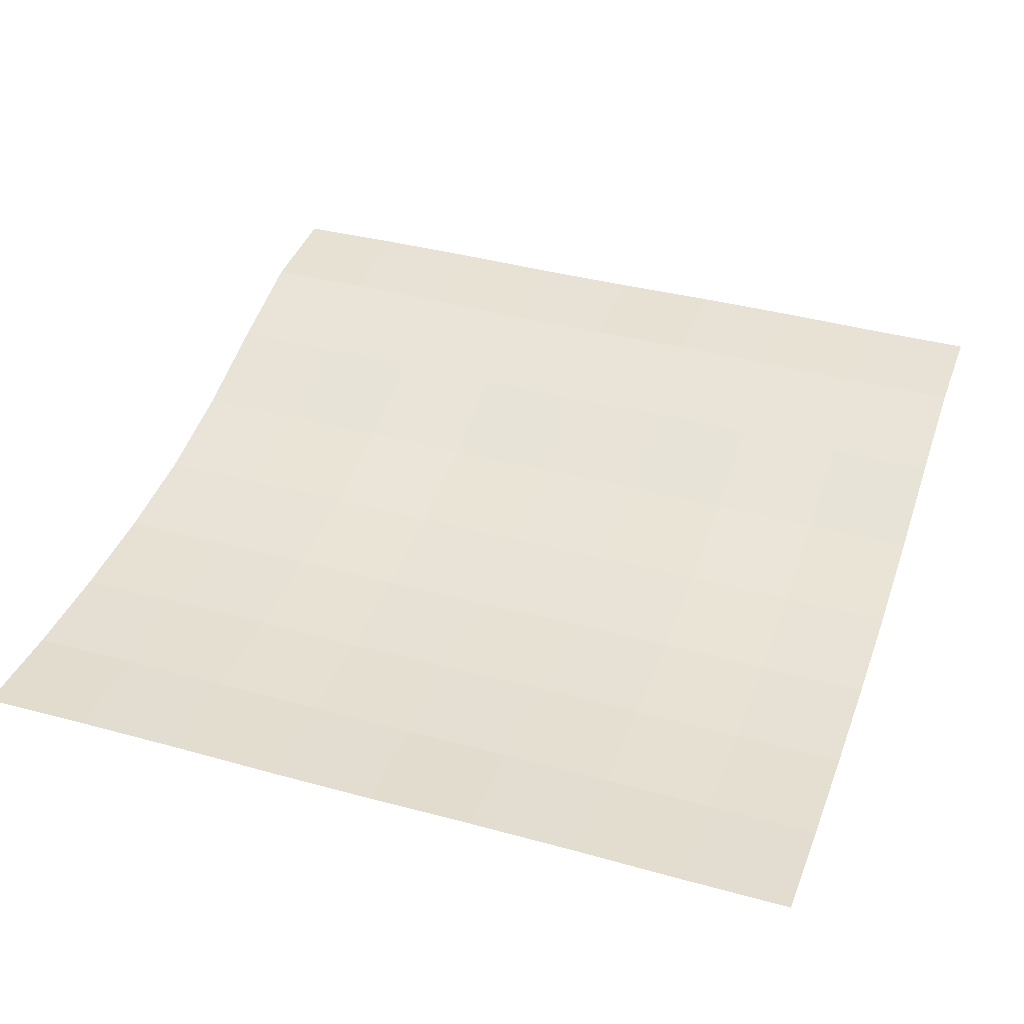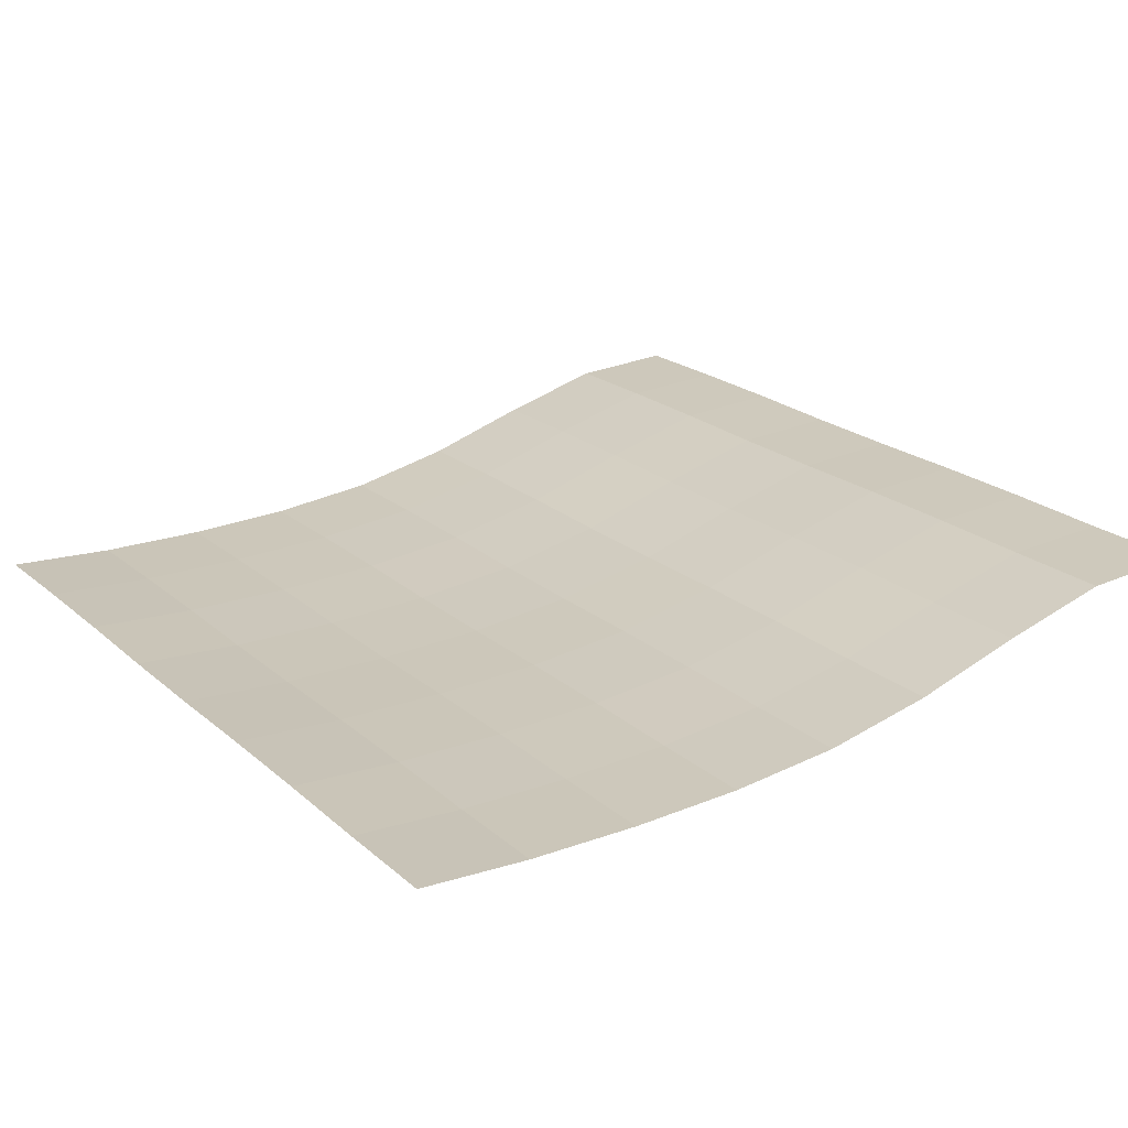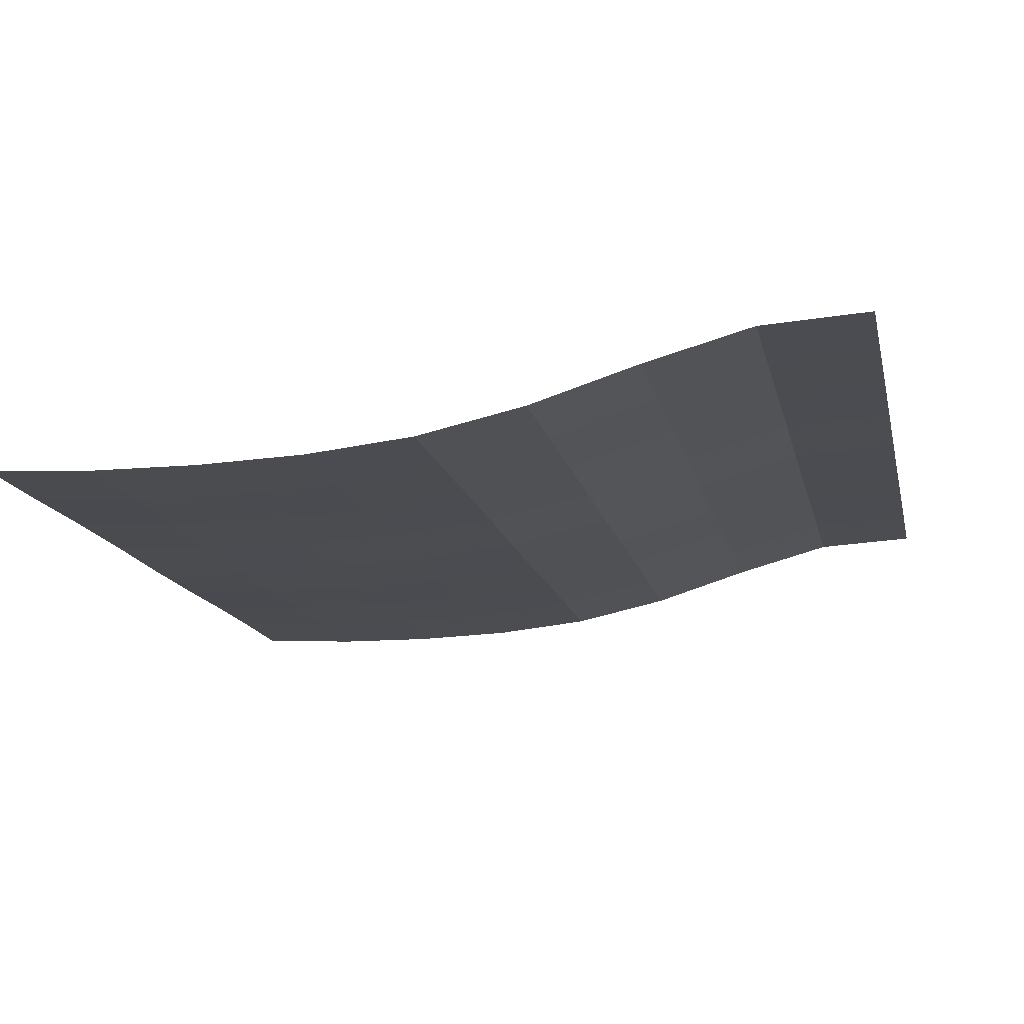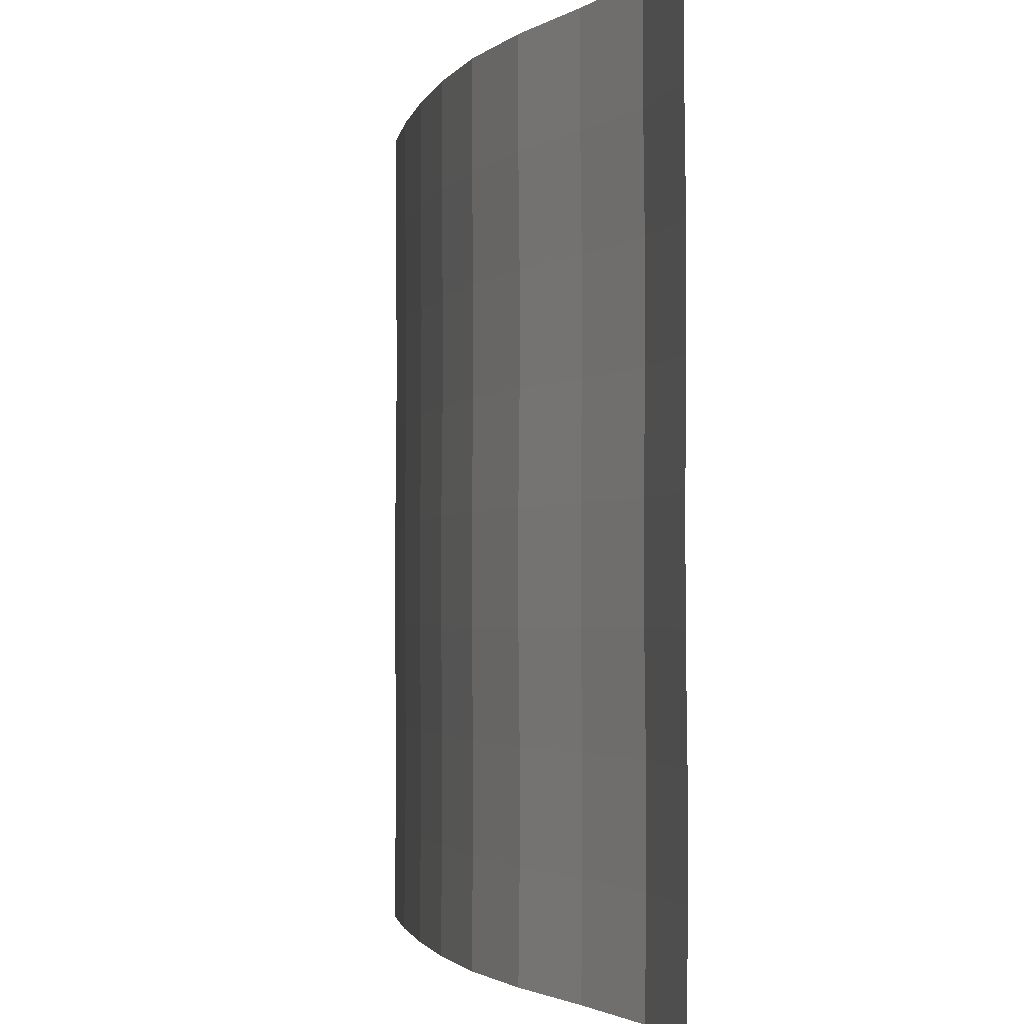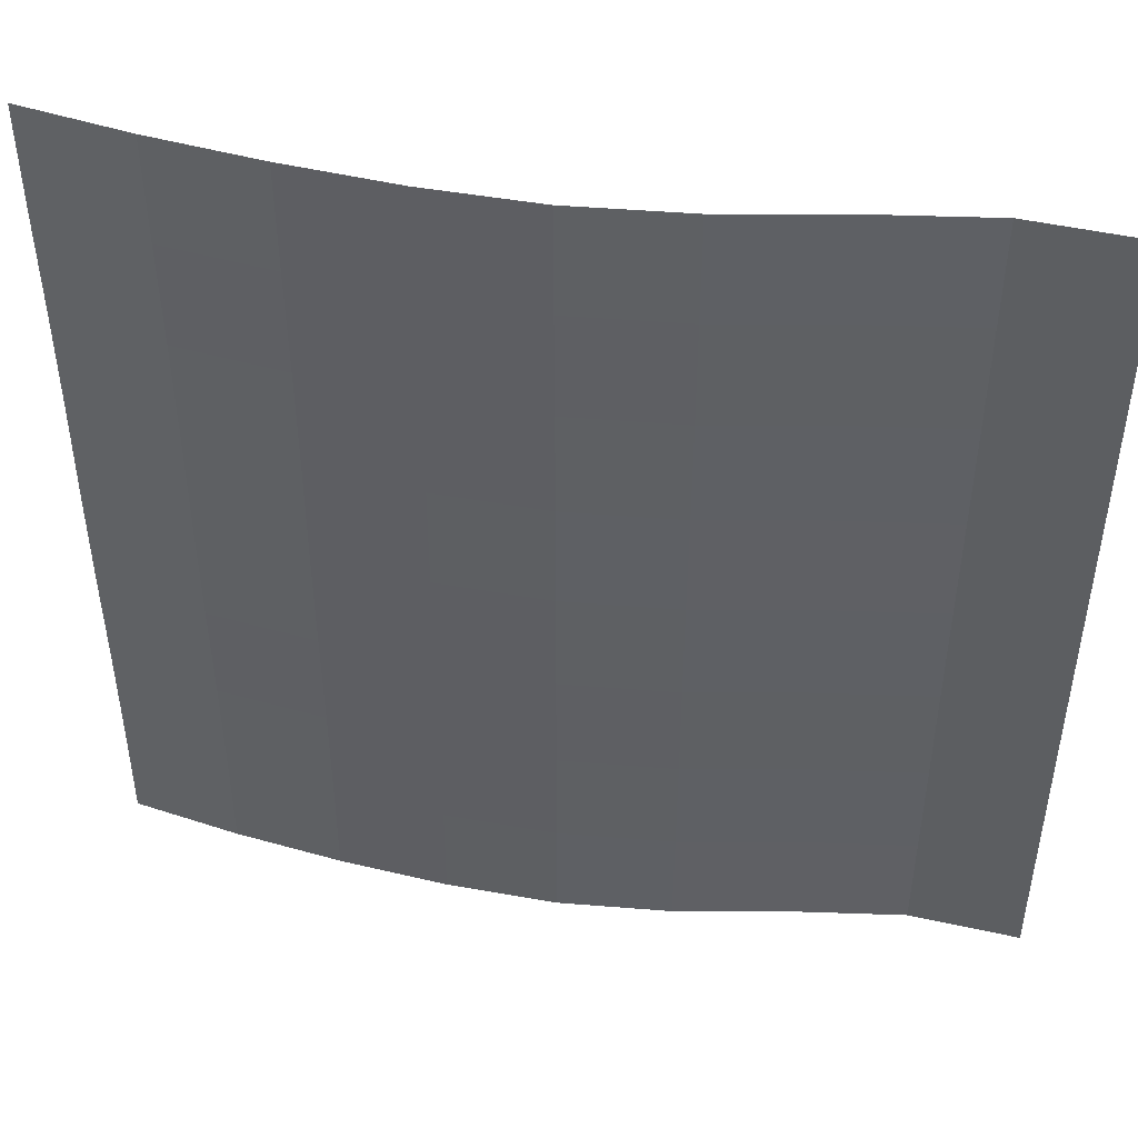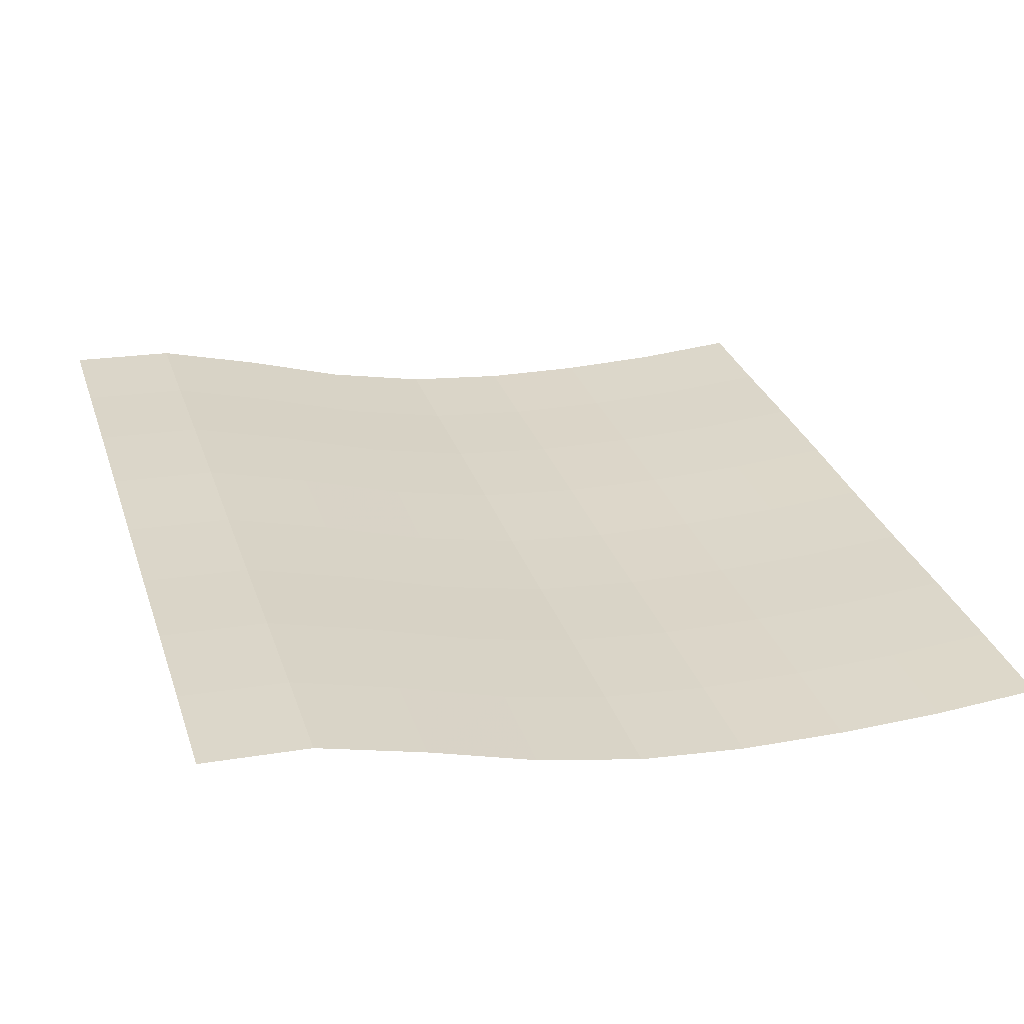
<metadata>
{"format":"obj","ext":"obj","renderer":"f3d","projection":"perspective","resolution":1024,"background":"white","views":[{"elev":37.8,"azim":109.4,"up":"+Z"},{"elev":21.2,"azim":146.1,"up":"+Z"},{"elev":-14.9,"azim":-167.7,"up":"+Z"},{"elev":-2.2,"azim":-101.3,"up":"+Y"},{"elev":47.3,"azim":-162.8,"up":"+Y"},{"elev":30.4,"azim":-17.1,"up":"+Z"}]}
</metadata>
<code>
o Plane_Plane.001
v -2 -2 0.4954
v 2 -2 0.0388
v -2 2 0.4954
v 2 2 0.0388
v -2 -0 0.4954
v 0 -2 0.0746
v 2 -0 0.0388
v 0 2 0.0746
v 0 -0 0.0746
v -2 -1 0.501
v 1 -2 0.006856
v 2 1 0.04439
v -1 2 0.3347
v -2 1 0.501
v -1 -2 0.3347
v 2 -1 0.04439
v 1 2 0.006856
v 0 1 0.08018
v 0 -1 0.08018
v -1 -0 0.3347
v 1 -0 0.006856
v 1 -1 0.01244
v -1 -1 0.3403
v -1 1 0.3403
v 1 1 0.01244
v -2 -1.5 0.501
v 1.5 -2 0.0113
v 2 1.5 0.0388
v -1.5 2 0.4684
v -2 0.5 0.501
v -0.5 -2 0.181
v 2 -0.5 0.0388
v 0.5 2 0.02405
v 0 1.5 0.0746
v 0 -0.5 0.0746
v -1.5 -0 0.4684
v 0.5 -0 0.02405
v -2 -0.5 0.4954
v 0.5 -2 0.02405
v 2 0.5 0.04439
v -0.5 2 0.181
v -2 1.5 0.4954
v -1.5 -2 0.4684
v 2 -1.5 0.04439
v 1.5 2 0.0113
v 0 0.5 0.08018
v 0 -1.5 0.08018
v -0.5 -0 0.181
v 1.5 -0 0.0113
v 1 -0.5 0.006856
v 1 -1.5 0.01244
v 0.5 -1 0.02964
v 1.5 -1 0.01688
v -1 -0.5 0.3347
v -1 -1.5 0.3403
v -1.5 -1 0.474
v -0.5 -1 0.1866
v -1 1.5 0.3347
v -1 0.5 0.3403
v -1.5 1 0.474
v -0.5 1 0.1866
v 1 1.5 0.006856
v 1 0.5 0.01244
v 0.5 1 0.02964
v 1.5 1 0.01688
v 1.5 0.5 0.01688
v 0.5 0.5 0.02964
v 0.5 1.5 0.02405
v -0.5 0.5 0.1866
v -1.5 0.5 0.474
v -1.5 1.5 0.4684
v -0.5 -1.5 0.1866
v -1.5 -1.5 0.474
v -1.5 -0.5 0.4684
v 1.5 -1.5 0.01688
v 0.5 -1.5 0.02964
v 0.5 -0.5 0.02405
v 1.5 -0.5 0.0113
v -0.5 -0.5 0.181
v -0.5 1.5 0.181
v 1.5 1.5 0.0113
f 81 28 4 45
f 80 34 8 41
f 79 35 9 48
f 78 32 7 49
f 77 50 21 37
f 76 51 22 52
f 75 44 16 53
f 74 54 20 36
f 73 55 23 56
f 72 47 19 57
f 71 58 13 29
f 70 59 24 60
f 69 46 18 61
f 68 62 17 33
f 67 63 25 64
f 66 40 12 65
f 63 66 65 25
f 21 49 66 63
f 49 7 40 66
f 46 67 64 18
f 9 37 67 46
f 37 21 63 67
f 34 68 33 8
f 18 64 68 34
f 64 25 62 68
f 59 69 61 24
f 20 48 69 59
f 48 9 46 69
f 30 70 60 14
f 5 36 70 30
f 36 20 59 70
f 42 71 29 3
f 14 60 71 42
f 60 24 58 71
f 55 72 57 23
f 15 31 72 55
f 31 6 47 72
f 26 73 56 10
f 1 43 73 26
f 43 15 55 73
f 38 74 36 5
f 10 56 74 38
f 56 23 54 74
f 51 75 53 22
f 11 27 75 51
f 27 2 44 75
f 47 76 52 19
f 6 39 76 47
f 39 11 51 76
f 35 77 37 9
f 19 52 77 35
f 52 22 50 77
f 50 78 49 21
f 22 53 78 50
f 53 16 32 78
f 54 79 48 20
f 23 57 79 54
f 57 19 35 79
f 58 80 41 13
f 24 61 80 58
f 61 18 34 80
f 62 81 45 17
f 25 65 81 62
f 65 12 28 81

</code>
